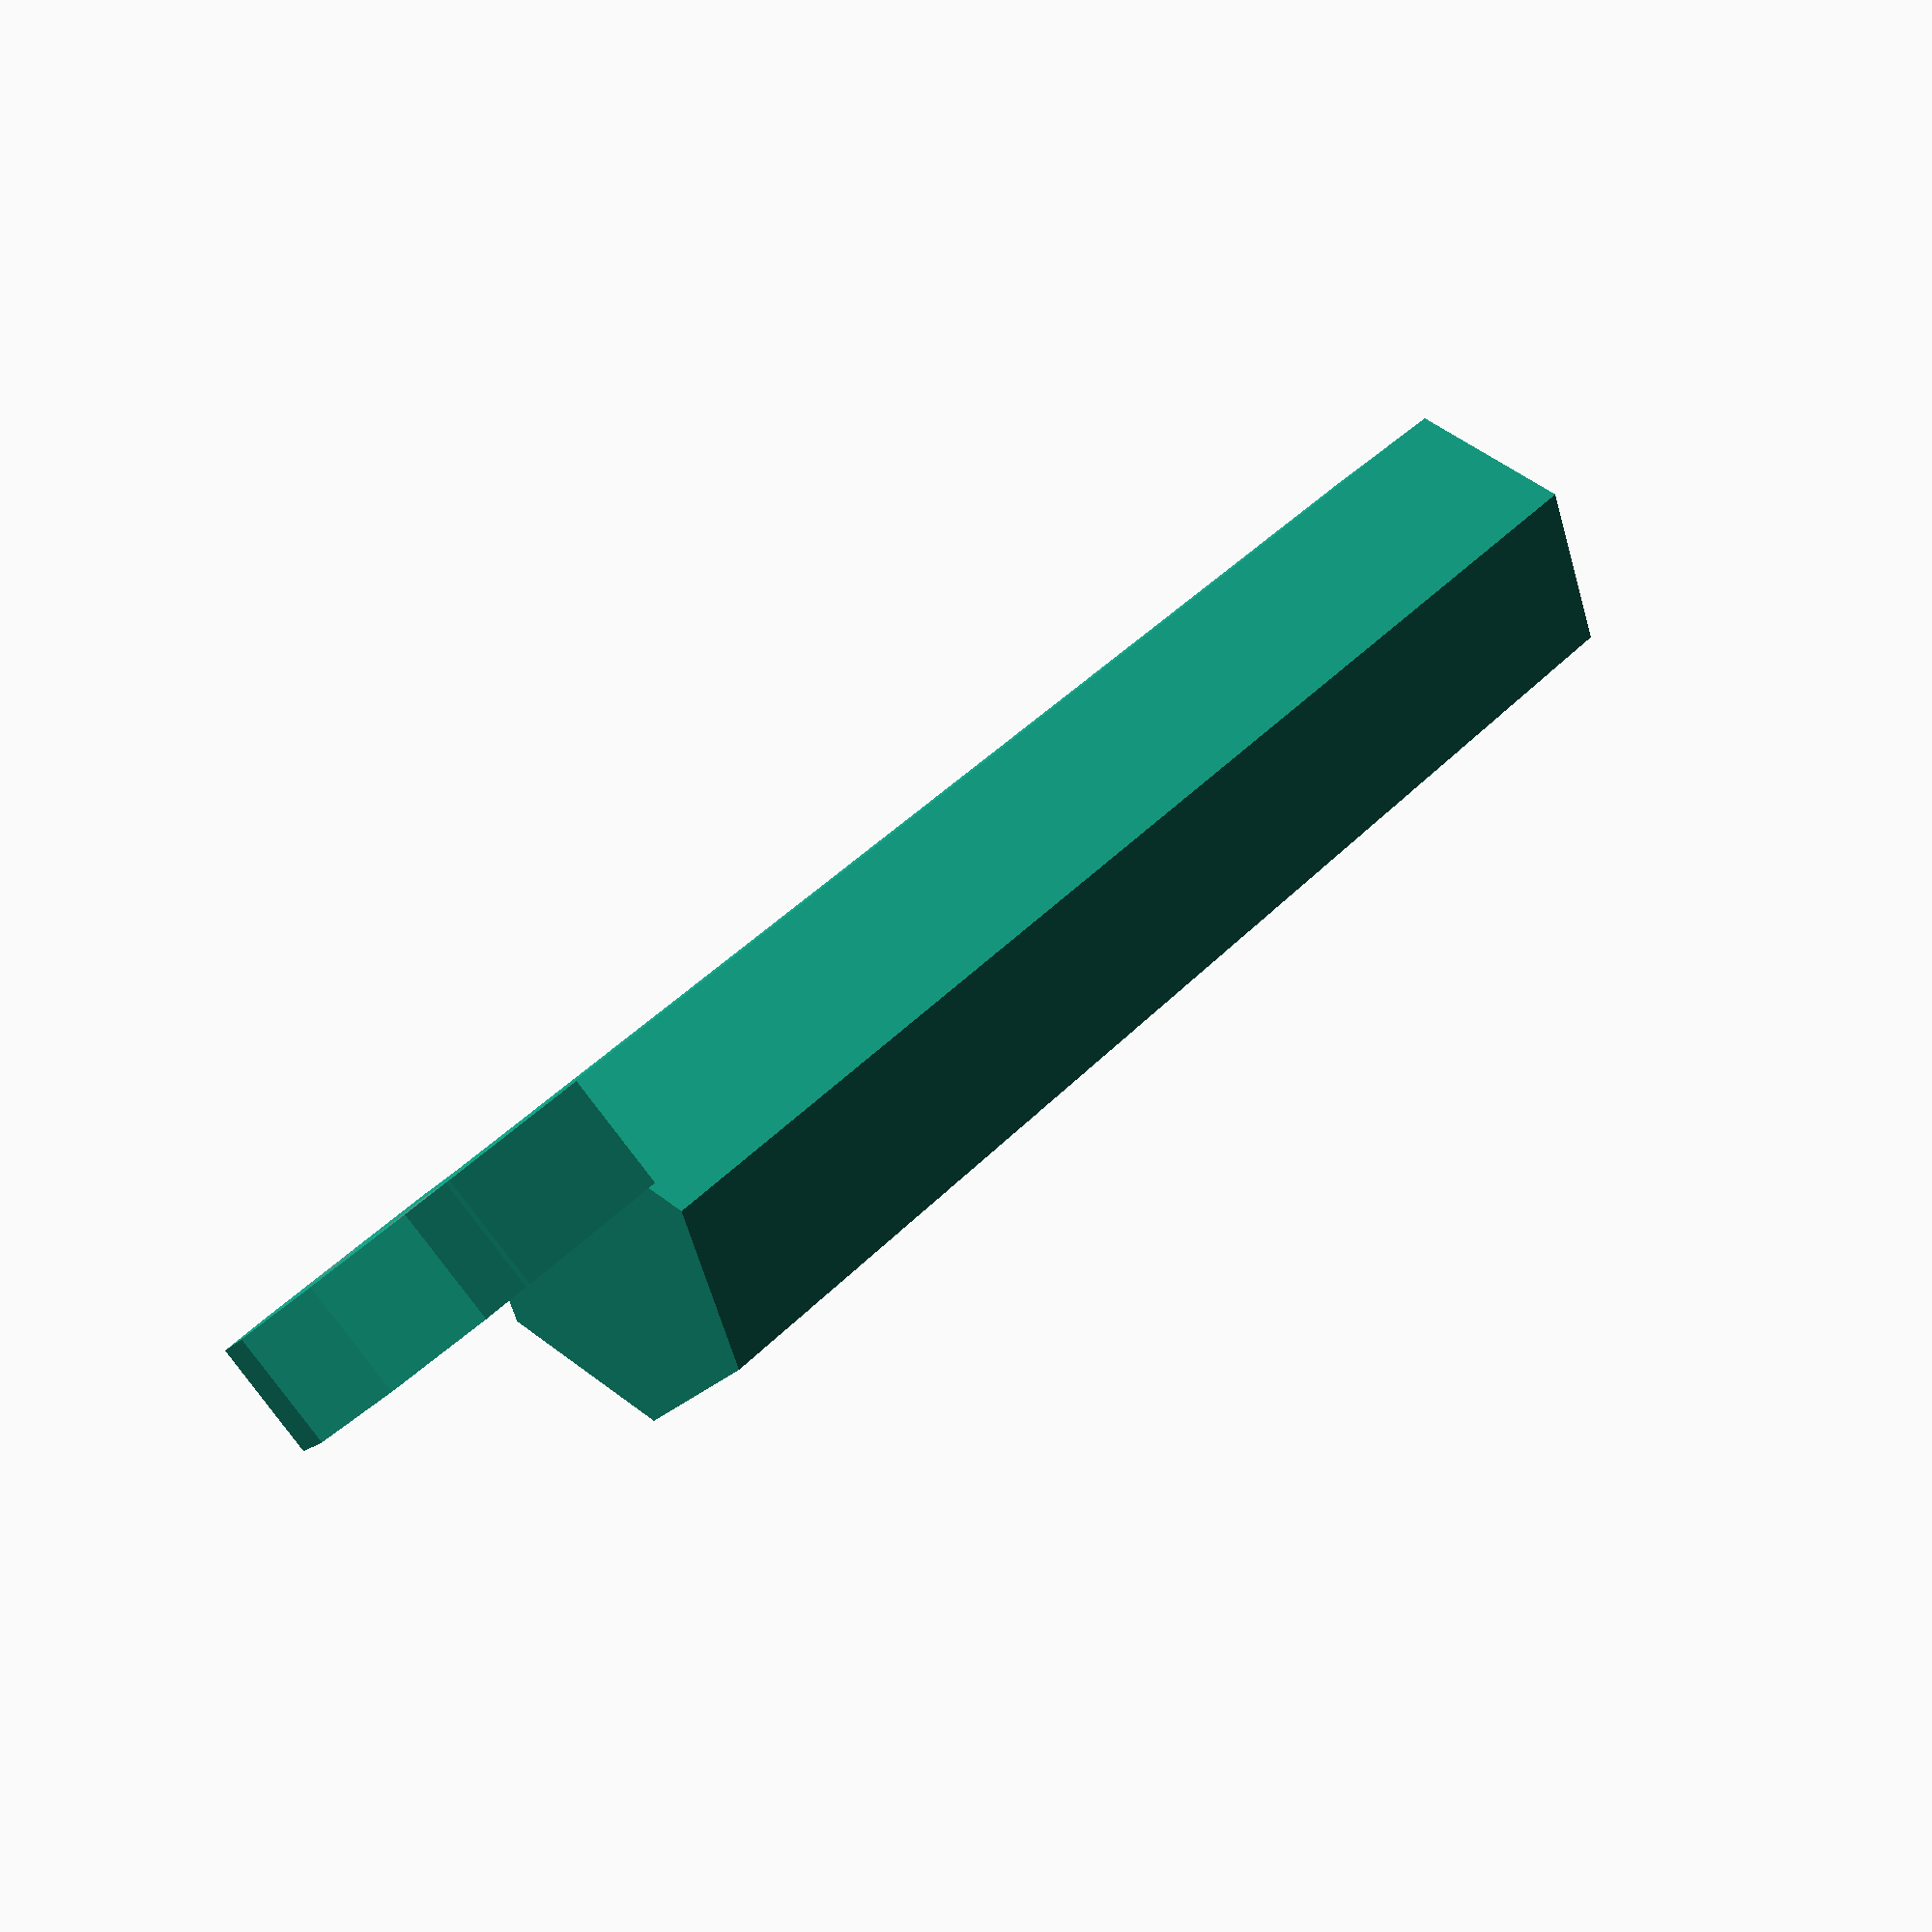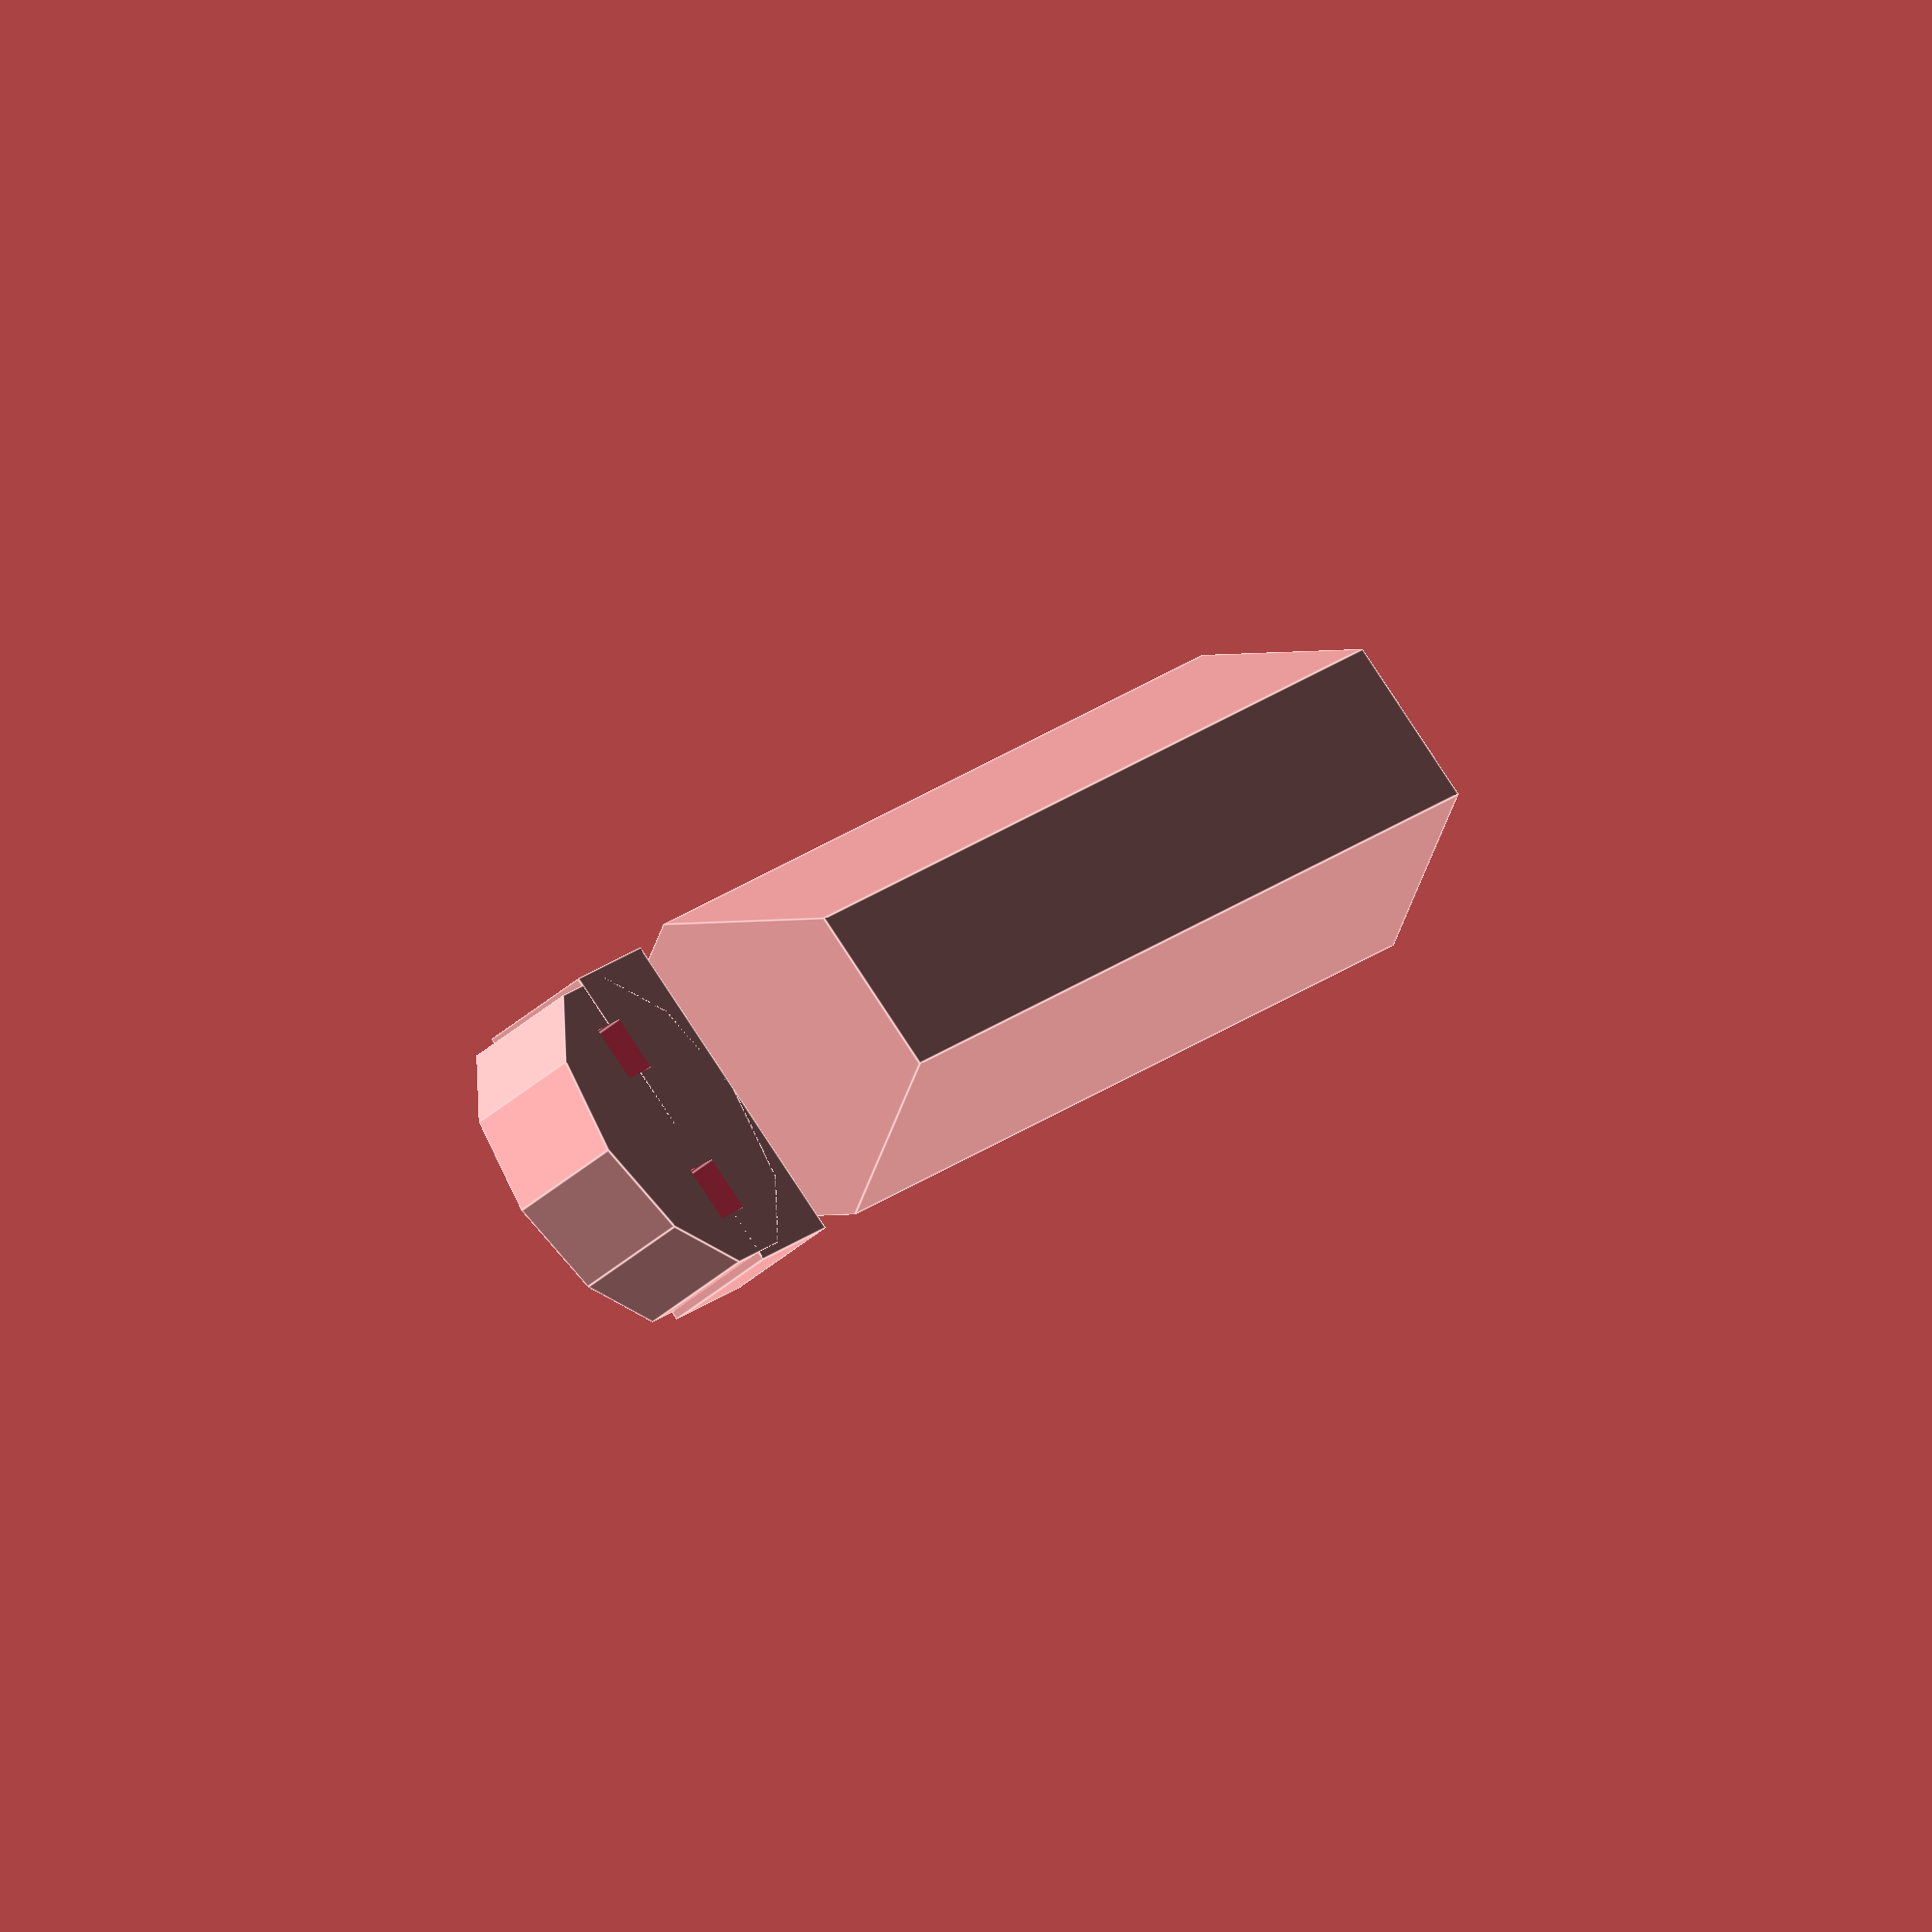
<openscad>
//
// Mounts for LEDs.  The modules are parameterized based on the diameter of the LED.
// Since the LEDs don't have mounting hardware, they are just friction fit.
//
// Parameters:
// diameter - the diameter of the LED in mm
// height - the hight (thickness) in mm
//

module bbs_led_mount(diameter, height)
{
    difference()
    {
        union()
        {
            cylinder(h=height, r=diameter/2 + 1);
            translate([-diameter/2 - 2, -2, 0]) cube([2, 4, height]);
        }
        union()
        {
            translate([0, 0, -0.5]) cylinder(h=height + 1, r=diameter/2 - 0.2, $fn=20);
            translate([0.0, -0.5, -0.5]) cube([diameter/2+1.2, 1.0, height + 1]);
        }
    }
}

module bbs_led_cutout(diameter, height)
{
    translate([0, 0, -0.5]) cylinder(h=height + 1, r=diameter/2 + 2);
}
//
// Mount for an LED to attach to an aluminum extrusion.  This inserts into a mount defined in 
// the bbs_t_extrusion file.
//
module extrusion_led()
{
    flange_dia = 5.8;
    lead_space = 1.9;
    small_r = 3*sqrt(3)/2;
    difference()
    {
        union()
        {
            rotate([0, 0, 30]) cylinder(r=3, h=25, $fn=6);
            translate([-small_r, 0, 25+flange_dia/2]) rotate([0, 90, 0]) cylinder(r=flange_dia/2, h=2, $fn=10);
            translate([-small_r, -flange_dia/2, 25]) cube([2, flange_dia, flange_dia/2]);
        }
        union()
        {
            translate([-2.7, lead_space/2, 24.5+flange_dia/2]) cube([3, 1, 1]);
            translate([-2.7, -1-lead_space/2, 24.5+flange_dia/2]) cube([3, 1, 1]);
        }
    }
}

//
// Mount for an CdS photosensor to attach to an aluminum extrusion.  This inserts into a mount defined in 
// the bbs_t_extrusion file.
//
module extrusion_CdS()
{
    flange_dia = 5.8;
    lead_space = 3.1;
    small_r = 3*sqrt(3)/2;
    difference()
    {
        union()
        {
            rotate([0, 0, 30]) cylinder(r=3, h=25, $fn=6);
            translate([-small_r, 0, 25+flange_dia/2]) rotate([0, 90, 0]) cylinder(r=flange_dia/2, h=2, $fn=10);
            translate([-small_r, -flange_dia/2, 25]) cube([2, flange_dia, flange_dia/2]);
        }
        union()
        {
            translate([-2.7, lead_space/2, 24.5+flange_dia/2]) cube([3, 1, 1]);
            translate([-2.7, -1-lead_space/2, 24.5+flange_dia/2]) cube([3, 1, 1]);
        }
    }
}

rotate([0, -90, 0]) extrusion_led();
//bbs_led_mount(5, 2);
//translate([0, 0, -1]) color("red") bbs_led_cutout(5, 2);

</openscad>
<views>
elev=87.1 azim=219.0 roll=217.5 proj=p view=solid
elev=51.7 azim=304.0 roll=311.6 proj=o view=edges
</views>
